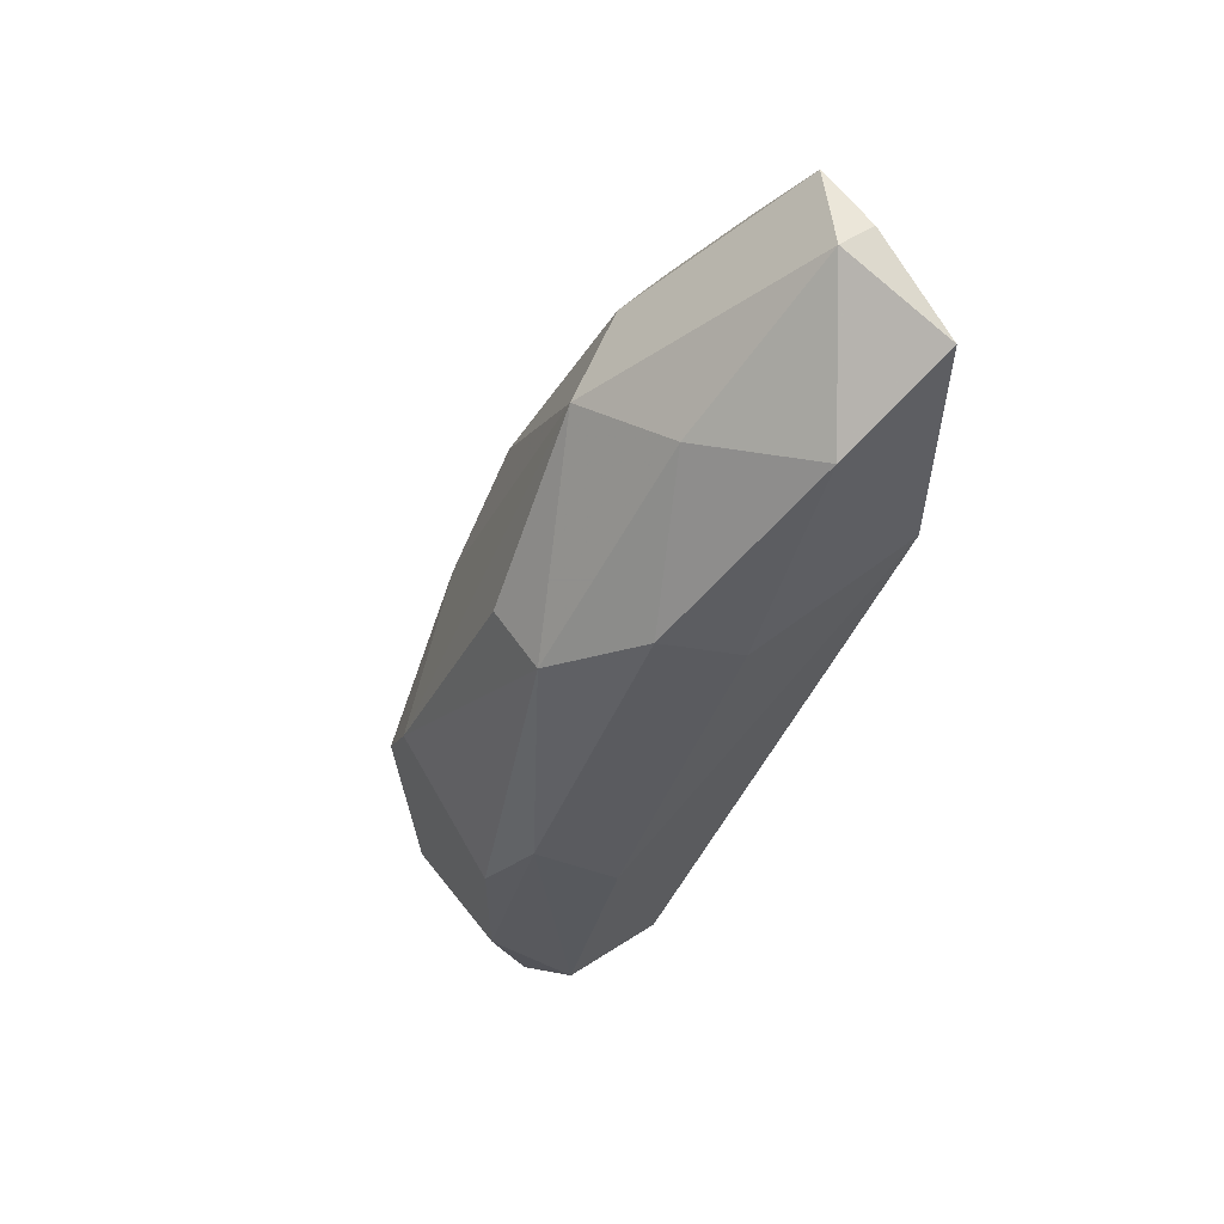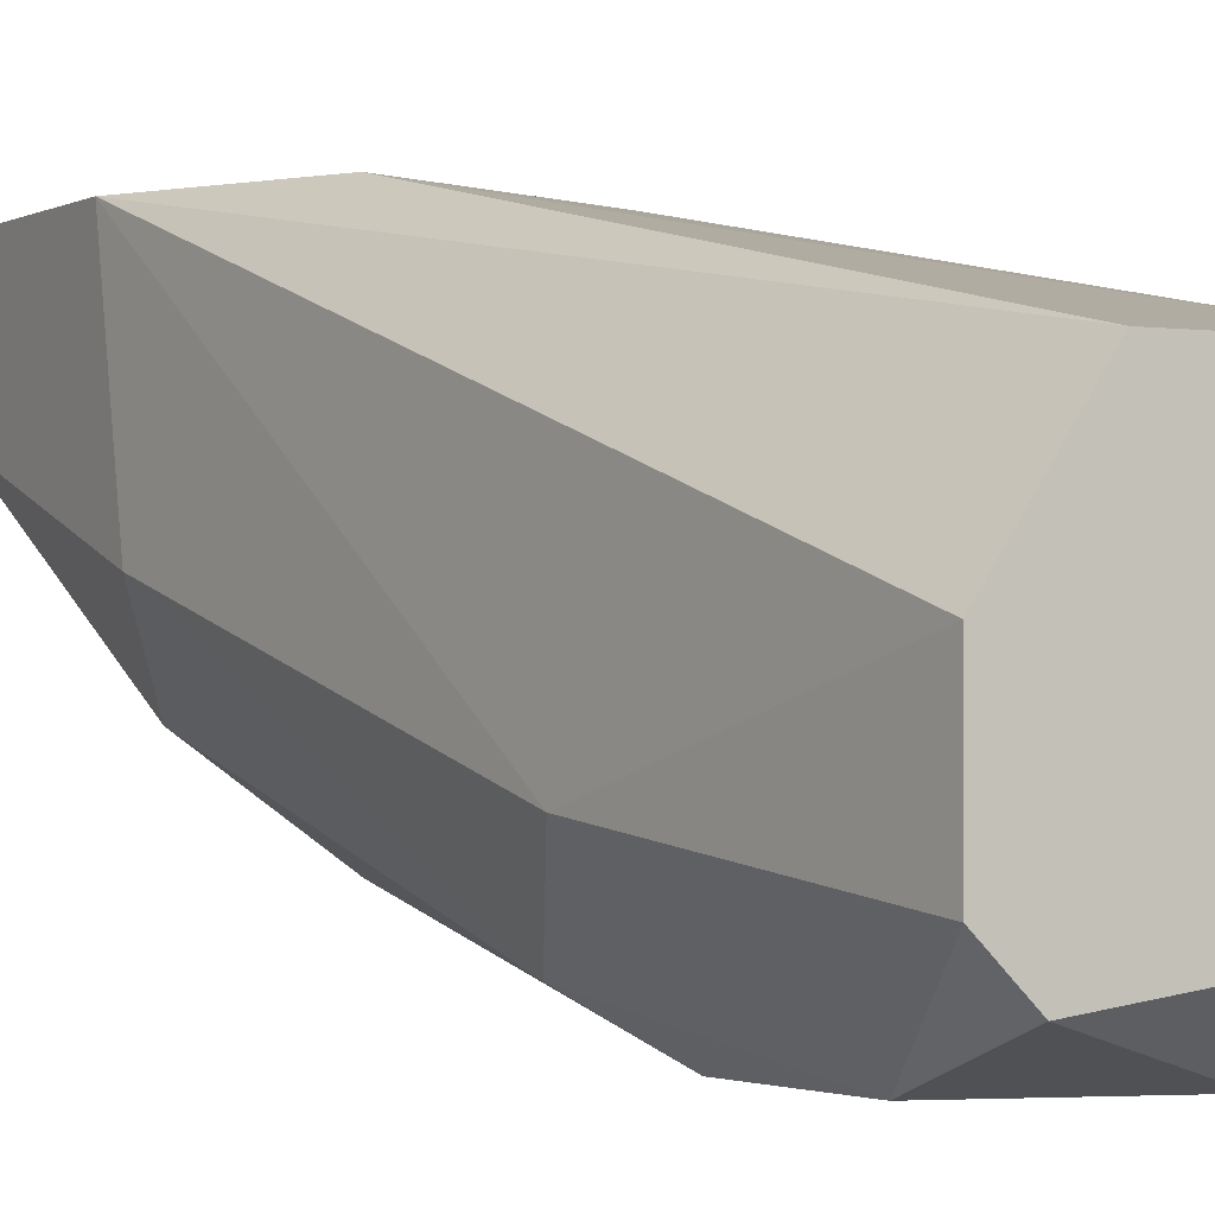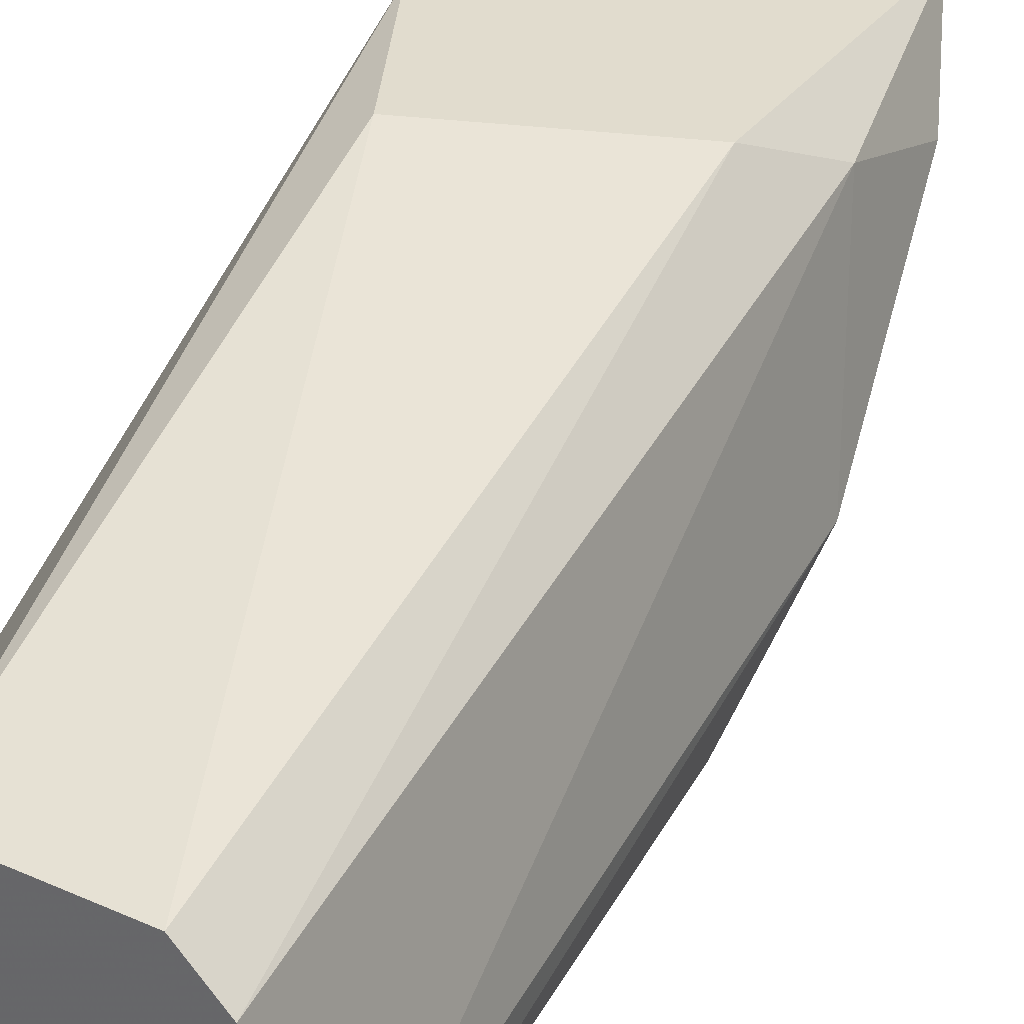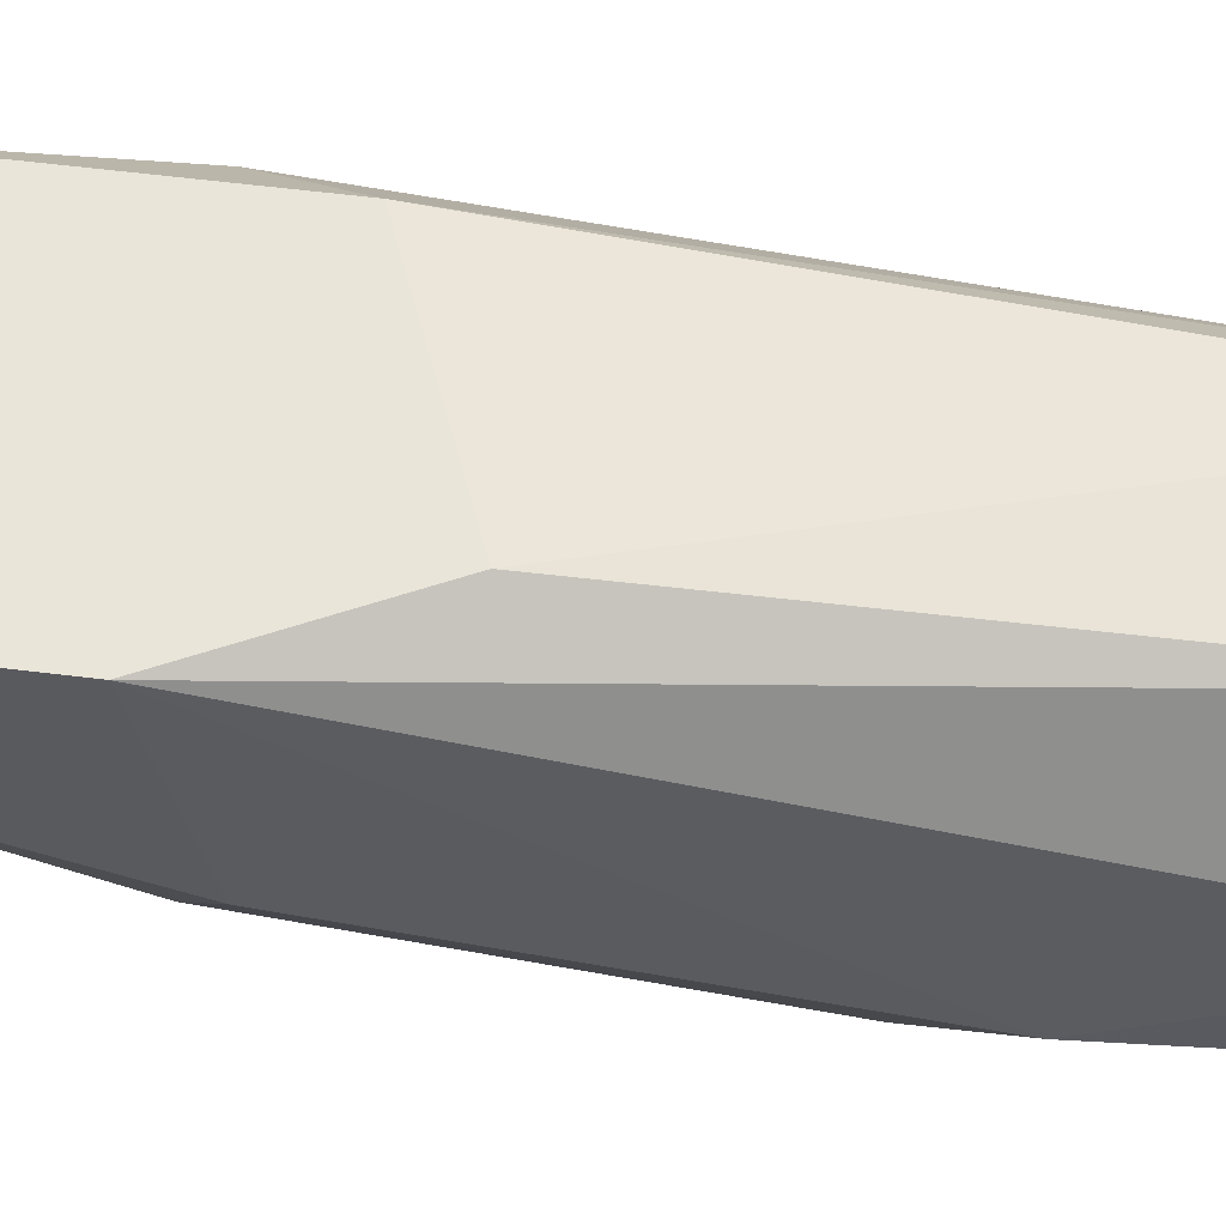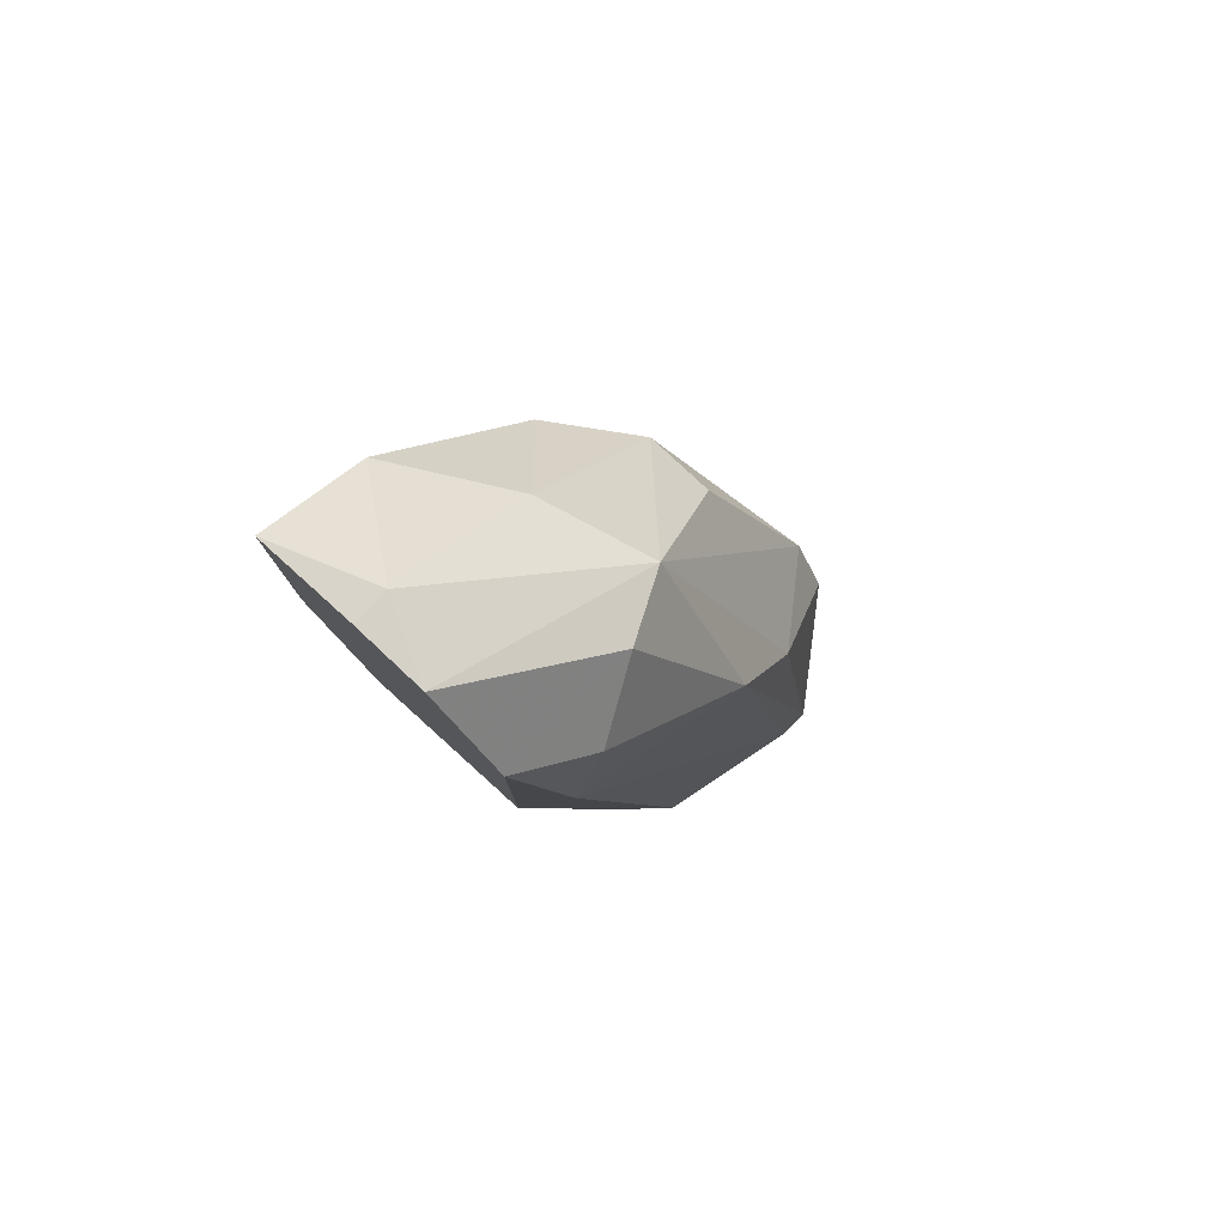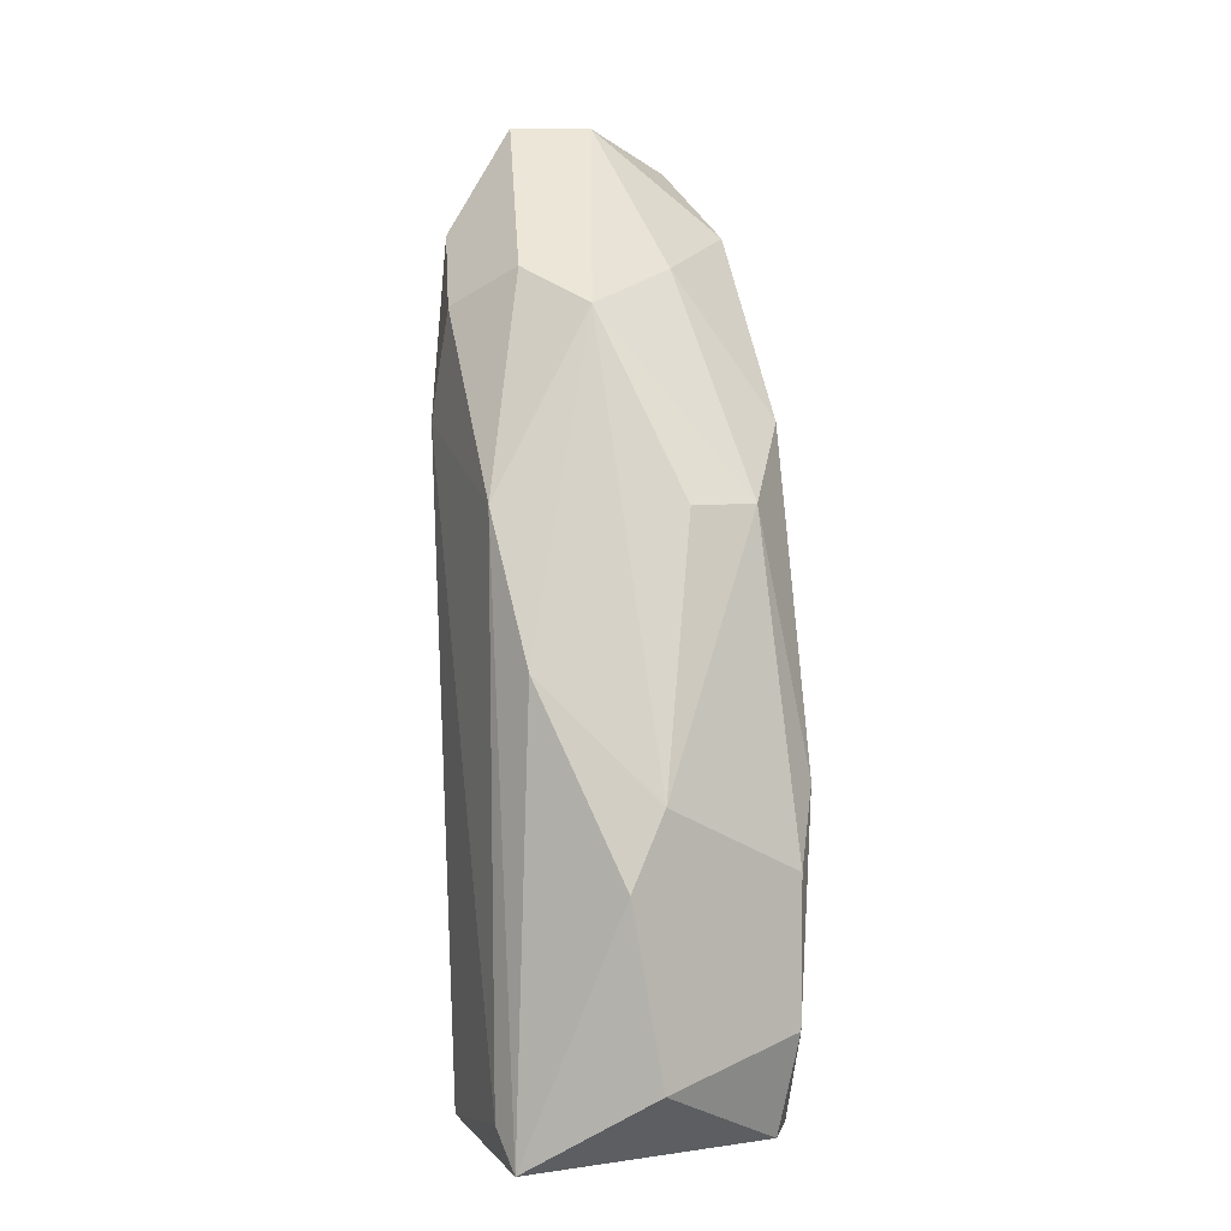
<metadata>
{"format":"obj","ext":"obj","renderer":"f3d","projection":"perspective","resolution":1024,"background":"white","views":[{"elev":56.6,"azim":-123.9,"up":"+Y"},{"elev":-1.7,"azim":-28.3,"up":"+Z"},{"elev":34.1,"azim":31.2,"up":"+Z"},{"elev":58.0,"azim":-82.6,"up":"+Z"},{"elev":79.5,"azim":43.1,"up":"+Y"},{"elev":5.5,"azim":148.2,"up":"+Y"}]}
</metadata>
<code>
v 0.02846 -0.001842 -0.02508
v 0.02657 0.02081 -0.01469
v 0.02468 0.02081 -0.01469
v 0.02563 -0.003731 -0.01753
v 0.02279 0.01326 -0.0213
v 0.03034 -0.003731 -0.01847
v 0.03034 0.01137 -0.02036
v 0.02374 -0.003731 -0.02319
v 0.02185 0.01326 -0.01469
v 0.02846 0.01137 -0.01469
v 0.02657 0.01137 -0.02319
v 0.03129 -0.003731 -0.02319
v 0.02468 0.002879 -0.02508
v 0.0294 0.002879 -0.02508
v 0.02185 0.01798 -0.01753
v 0.02751 0.01609 -0.02036
v 0.0294 0.01609 -0.01658
v 0.02374 -0.003731 -0.02036
v 0.02279 0.002879 -0.02224
v 0.02374 0.00948 -0.01469
v 0.0294 -0.003731 -0.01753
v 0.02185 0.01987 -0.01469
v 0.0294 0.01326 -0.01564
v 0.02185 0.01231 -0.01941
v 0.02468 0.02081 -0.01564
v 0.02468 -0.003731 -0.02413
v 0.03129 -0.002786 -0.02224
v 0.02468 0.01137 -0.02319
v 0.02846 0.004769 -0.02508
v 0.02468 0.01704 -0.01941
v 0.02846 0.01704 -0.01847
v 0.02846 0.01798 -0.01469
v 0.02374 0.004769 -0.02413
v 0.02468 -0.000898 -0.02508
v 0.03034 0.007599 -0.02224
f 29 16 35
f 6 4 8
f 2 3 9
f 2 9 10
f 6 8 12
f 12 1 14
f 1 13 14
f 8 4 18
f 4 9 18
f 18 9 19
f 8 18 19
f 9 4 20
f 10 9 20
f 10 20 21
f 4 6 21
f 6 10 21
f 20 4 21
f 9 3 22
f 15 9 22
f 10 6 23
f 7 17 23
f 15 5 24
f 9 15 24
f 19 9 24
f 3 2 25
f 2 16 25
f 22 3 25
f 15 22 25
f 1 12 26
f 12 8 26
f 12 7 27
f 6 12 27
f 23 6 27
f 7 23 27
f 16 11 28
f 14 13 29
f 11 16 29
f 13 28 29
f 28 11 29
f 5 15 30
f 25 16 30
f 15 25 30
f 28 5 30
f 16 28 30
f 16 2 31
f 7 16 31
f 17 7 31
f 17 31 32
f 2 10 32
f 10 23 32
f 23 17 32
f 31 2 32
f 8 19 33
f 24 5 33
f 19 24 33
f 5 28 33
f 28 13 33
f 13 1 34
f 1 26 34
f 26 8 34
f 8 33 34
f 33 13 34
f 7 12 35
f 12 14 35
f 16 7 35
f 14 29 35

</code>
